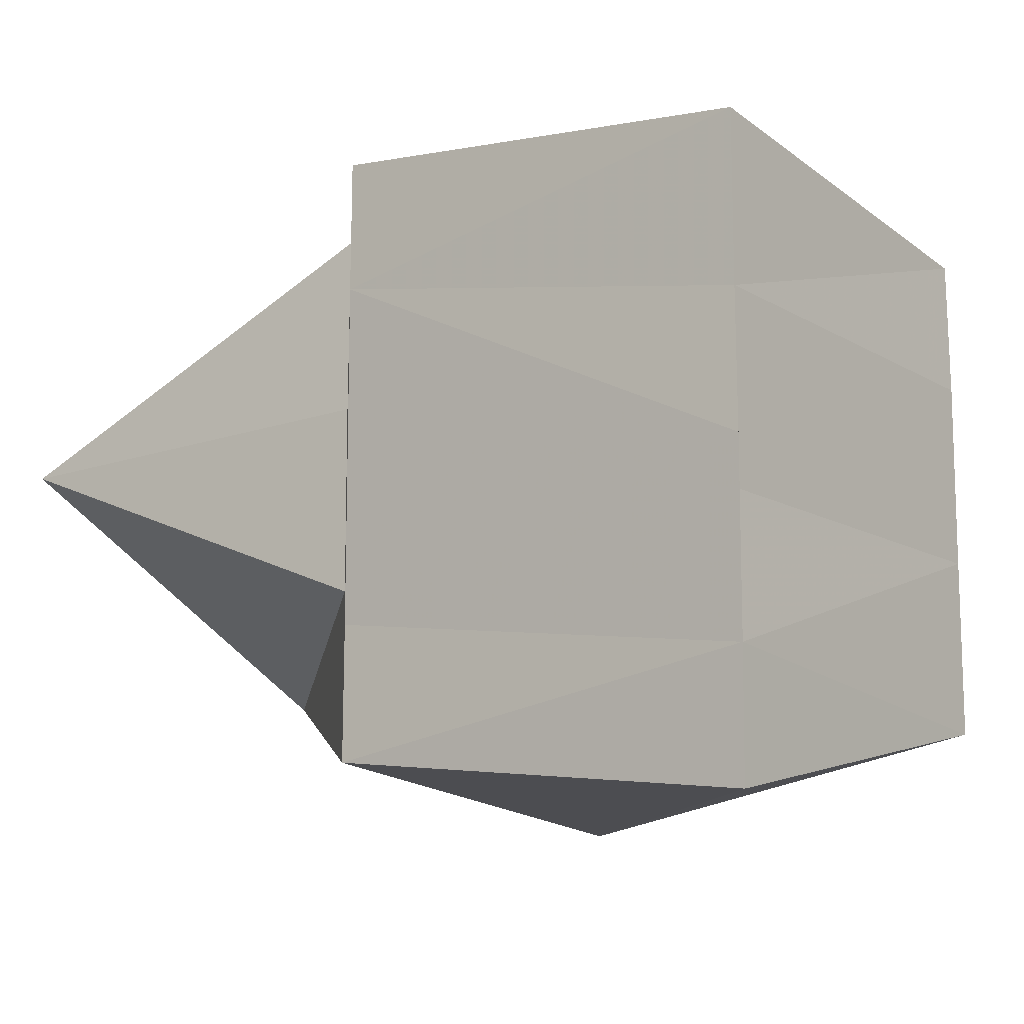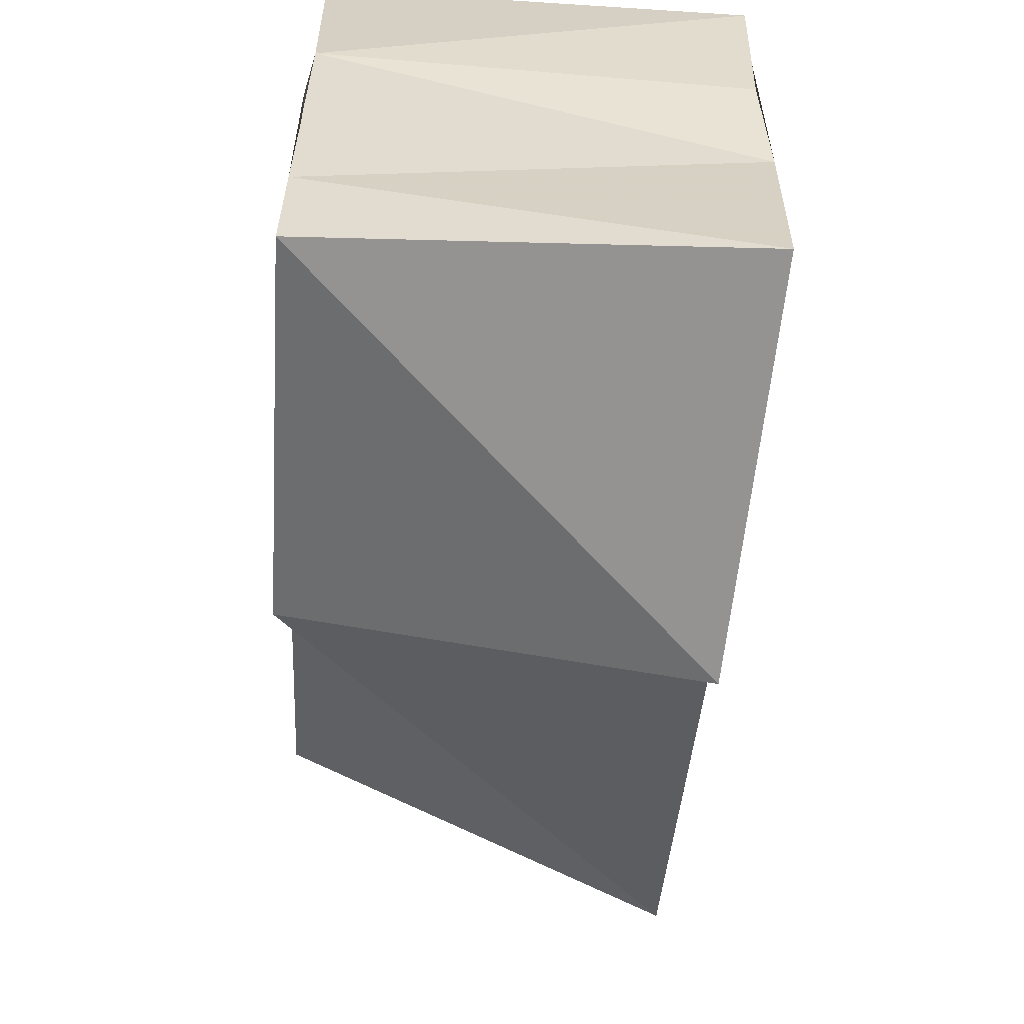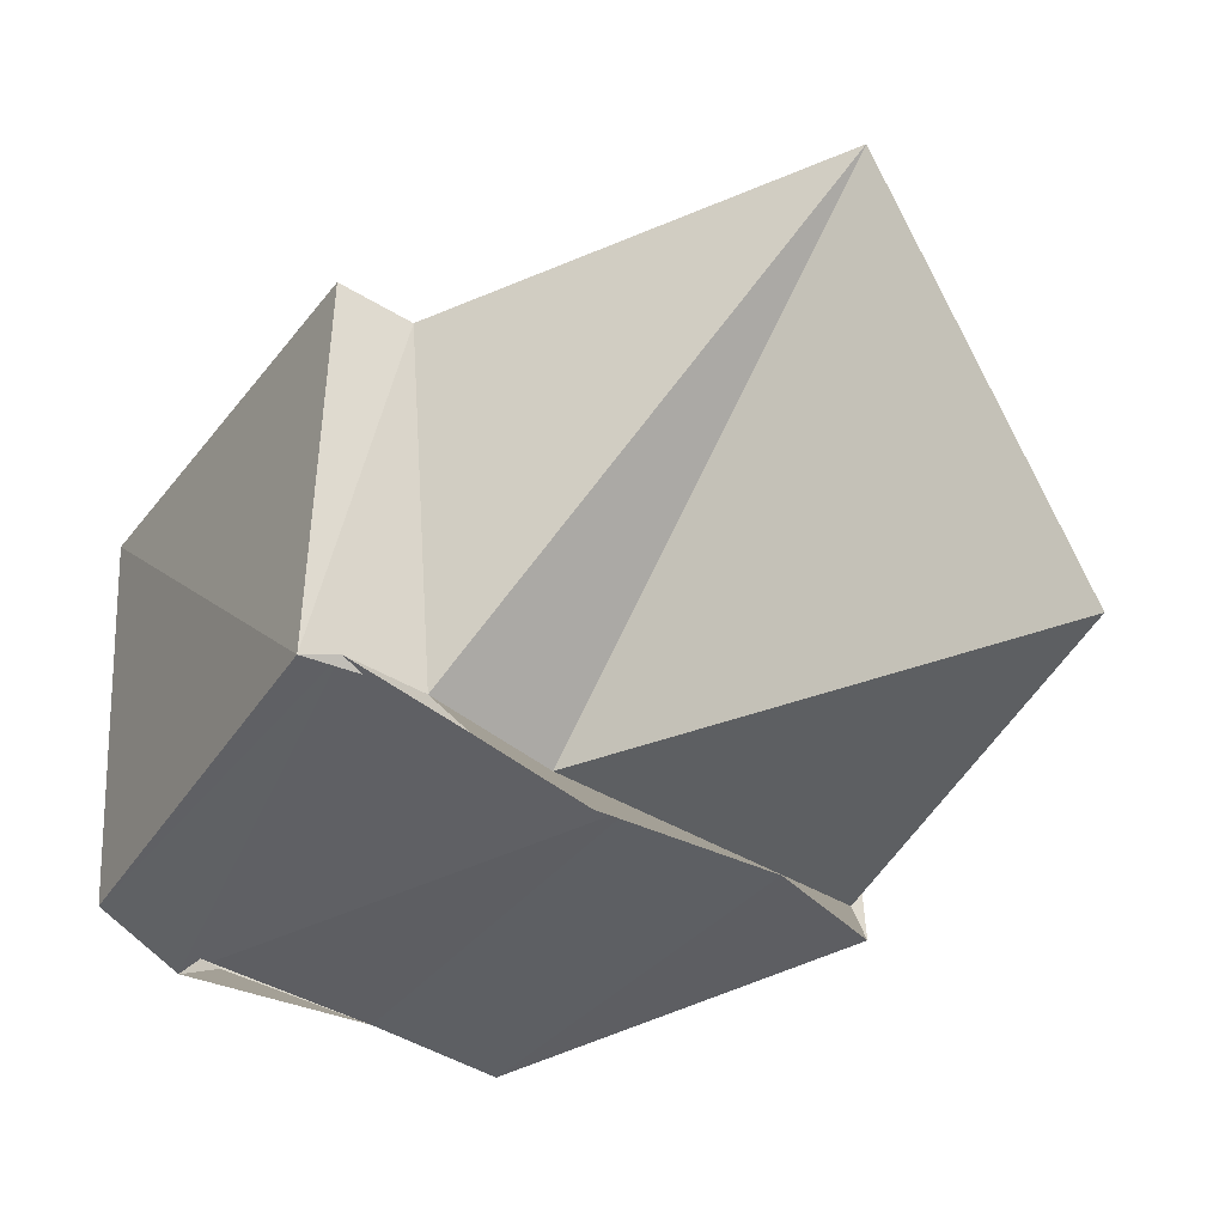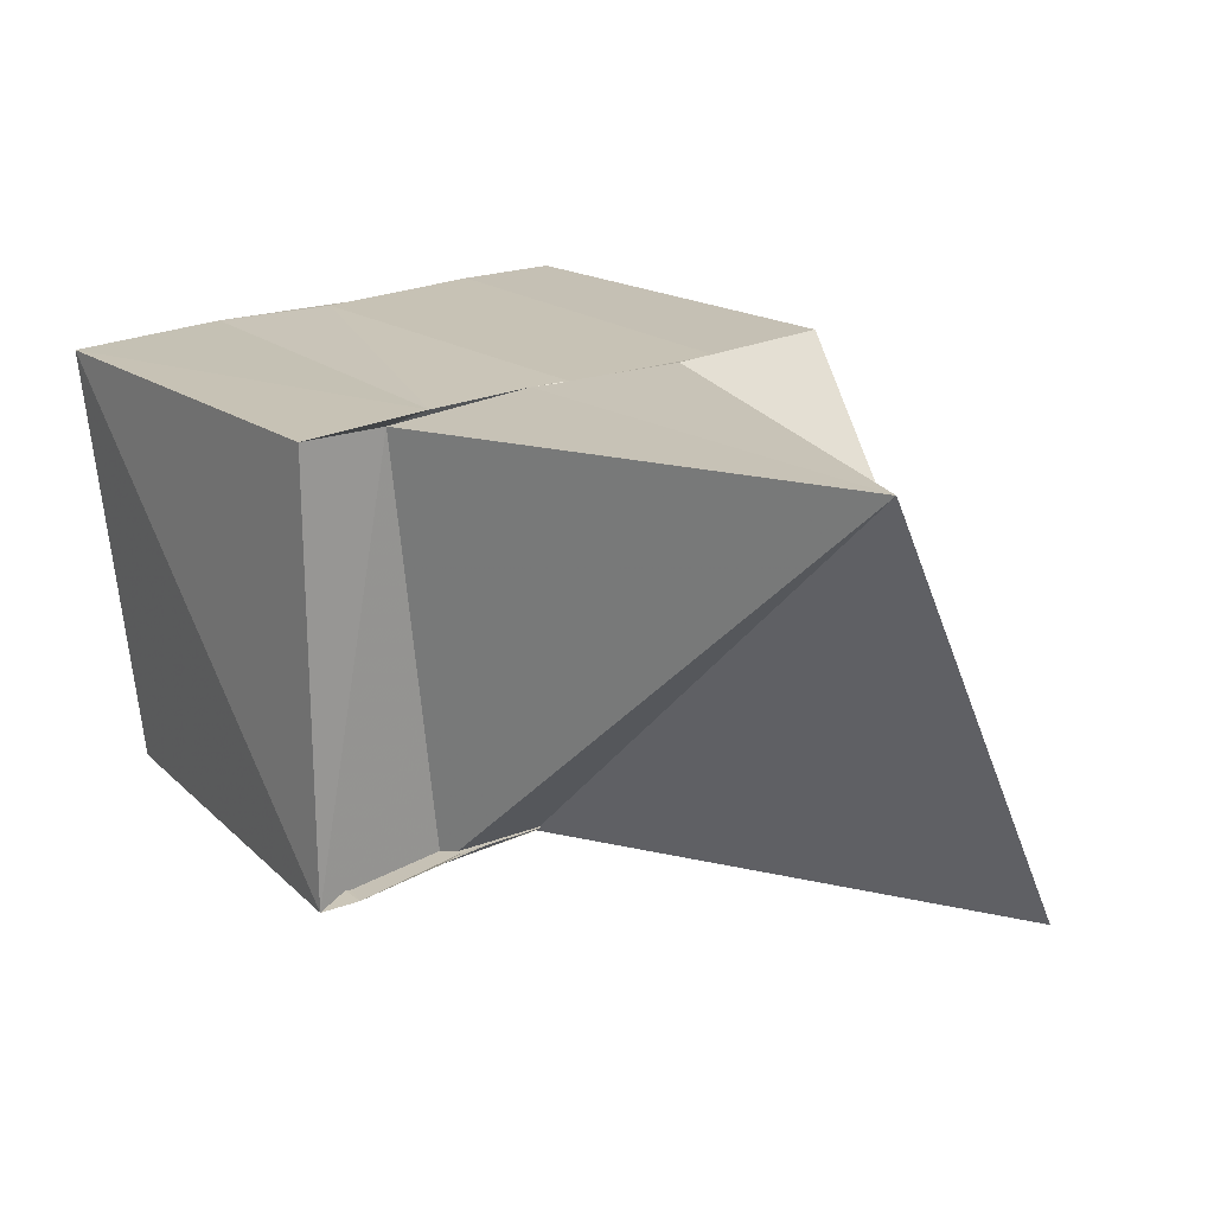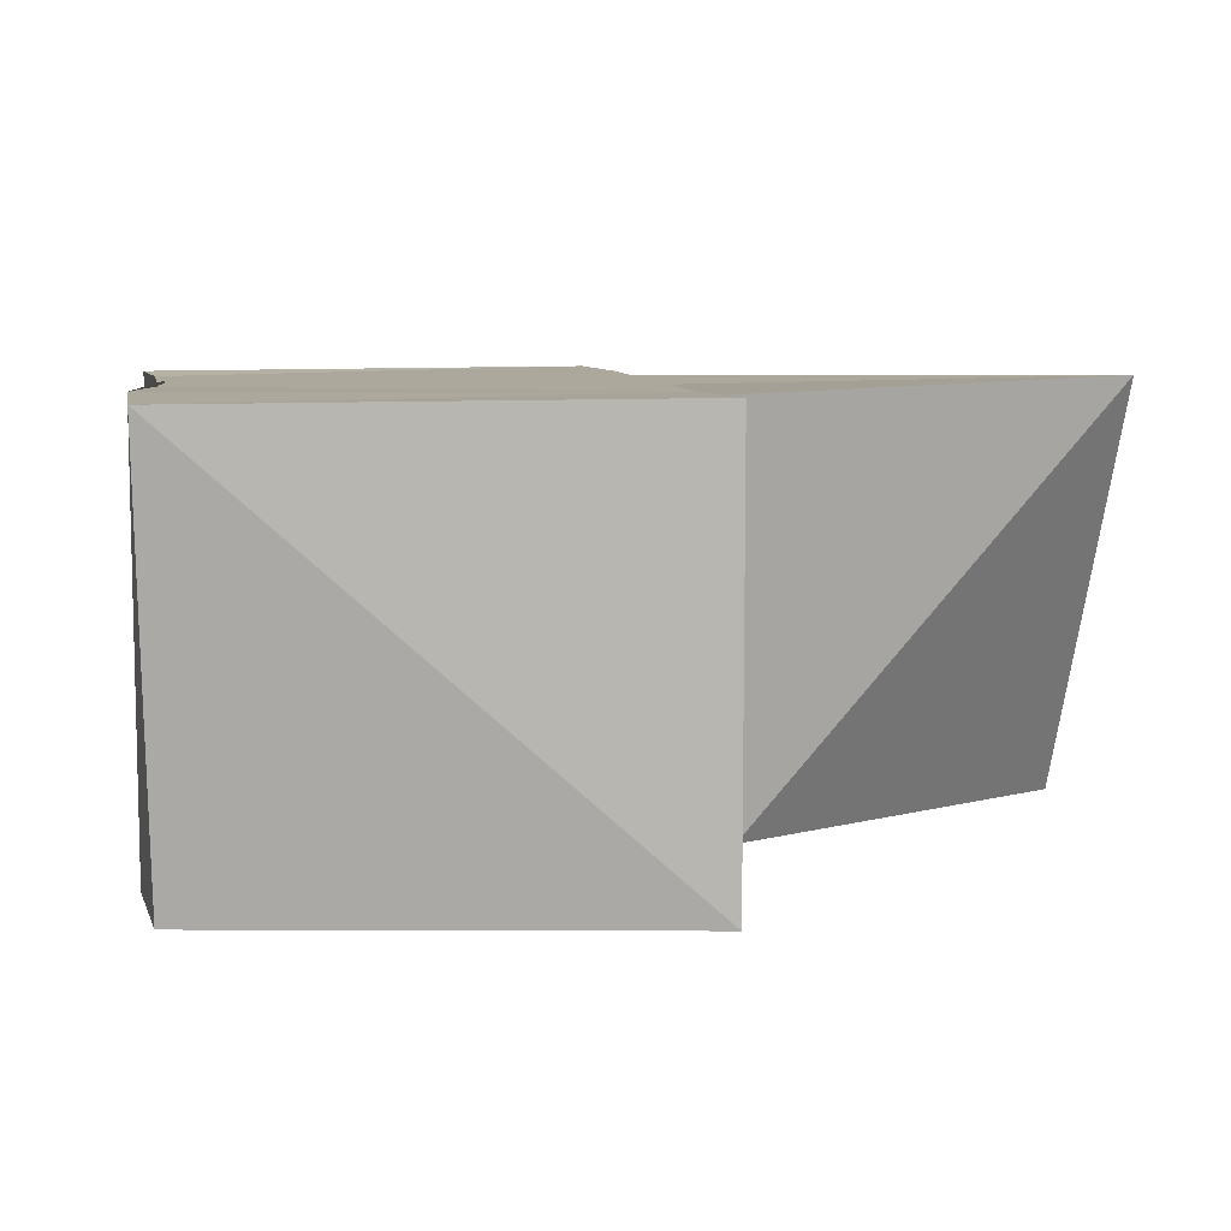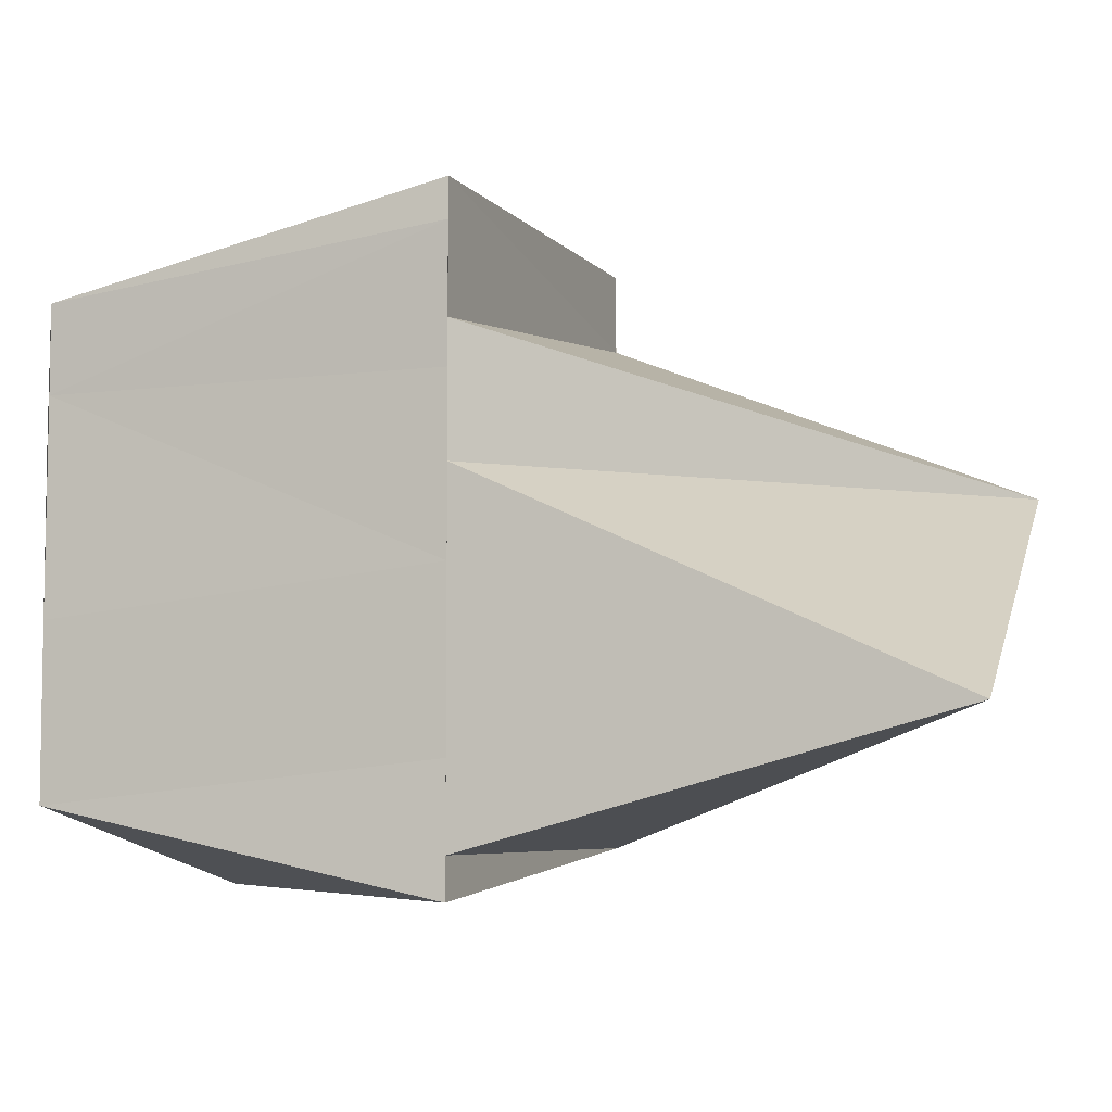
<metadata>
{"format":"obj","ext":"obj","renderer":"f3d","projection":"perspective","resolution":1024,"background":"white","views":[{"elev":-12.1,"azim":35.9,"up":"+Y"},{"elev":-56.5,"azim":85.2,"up":"+Y"},{"elev":-41.0,"azim":-129.3,"up":"+Z"},{"elev":19.1,"azim":-132.0,"up":"+Z"},{"elev":8.3,"azim":169.6,"up":"+Z"},{"elev":-5.7,"azim":-161.0,"up":"+Y"}]}
</metadata>
<code>
v 87188 9661 -2.937e+04
v 8.719e+04 9661 -29372
v 8.719e+04 9661 -2.937e+04
v 87188 9661 -2.937e+04
v 87188 9661 -2.937e+04
v 87188 9661 -29372
v 8.719e+04 9661 -29372
v 87188 9661 -2.937e+04
v 87188 9661 -2.937e+04
v 87188 9661 -29372
v 87188 9661 -29372
v 87188 9661 -2.937e+04
v 8.719e+04 9661 -2.937e+04
v 8.719e+04 9661 -29372
v 8.719e+04 9661 -29372
v 87188 9661 -29372
v 87188 9661 -29372
v 87188 9661 -2.937e+04
v 8.719e+04 9661 -2.937e+04
v 87188 9661 -2.937e+04
v 87188 9661 -2.937e+04
v 87188 9661 -29372
v 8.719e+04 9661 -29372
v 87188 9661 -29372
v 8.719e+04 9661 -2.937e+04
v 8.719e+04 9661 -29372
v 87188 9661 -2.937e+04
v 8.719e+04 9661 -2.937e+04
v 87188 9661 -2.937e+04
v 87188 9661 -2.937e+04
v 87188 9661 -29372
v 8.719e+04 9661 -29372
v 8.719e+04 9661 -29372
v 8.719e+04 9661 -2.937e+04
v 87188 9661 -2.937e+04
v 8.719e+04 9661 -2.937e+04
v 87188 9661 -29372
v 8.719e+04 9661 -29372
v 87188 9661 -29372
v 87188 9661 -2.937e+04
v 87188 9661 -2.937e+04
v 87188 9661 -29372
f 1 14 13
f 2 14 16
f 1 13 18
f 1 18 20
f 1 20 17
f 2 16 23
f 3 15 25
f 4 19 27
f 5 21 29
f 6 22 31
f 2 23 26
f 3 25 28
f 4 27 30
f 5 29 32
f 6 31 24
f 7 33 38
f 8 34 40
f 9 35 41
f 10 36 42
f 11 37 39
f 39 42 12
f 39 37 42
f 37 10 42
f 42 41 12
f 42 36 41
f 36 9 41
f 41 40 12
f 41 35 40
f 35 8 40
f 40 38 12
f 40 34 38
f 34 7 38
f 38 39 12
f 38 33 39
f 33 11 39
f 24 37 11
f 24 31 37
f 31 10 37
f 32 36 10
f 32 29 36
f 29 9 36
f 30 35 9
f 30 27 35
f 27 8 35
f 28 34 8
f 28 25 34
f 25 7 34
f 26 33 7
f 26 23 33
f 23 11 33
f 31 32 10
f 31 22 32
f 22 5 32
f 29 30 9
f 29 21 30
f 21 4 30
f 27 28 8
f 27 19 28
f 19 3 28
f 25 26 7
f 25 15 26
f 15 2 26
f 23 24 11
f 23 16 24
f 16 6 24
f 17 22 6
f 17 20 22
f 20 5 22
f 20 21 5
f 20 18 21
f 18 4 21
f 18 19 4
f 18 13 19
f 13 3 19
f 16 17 6
f 16 14 17
f 14 1 17
f 13 15 3
f 13 14 15
f 14 2 15

</code>
